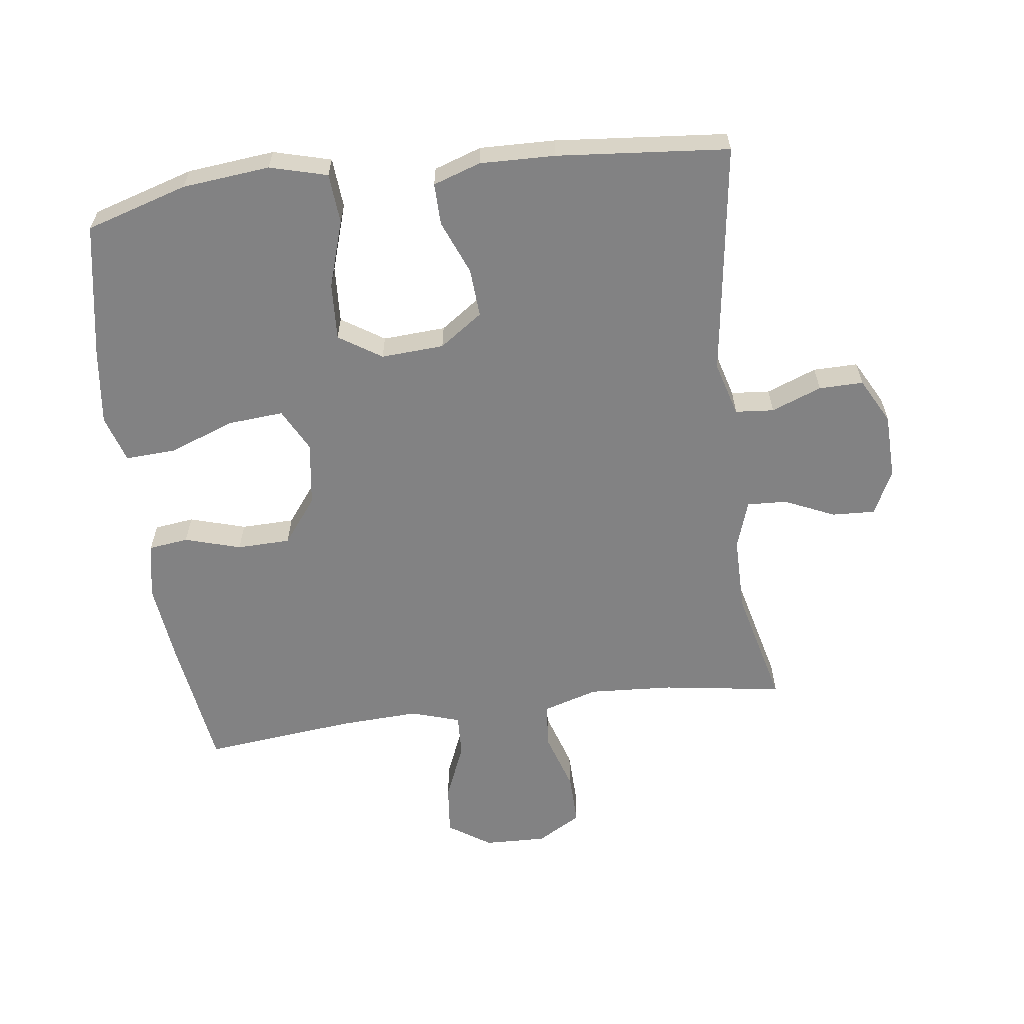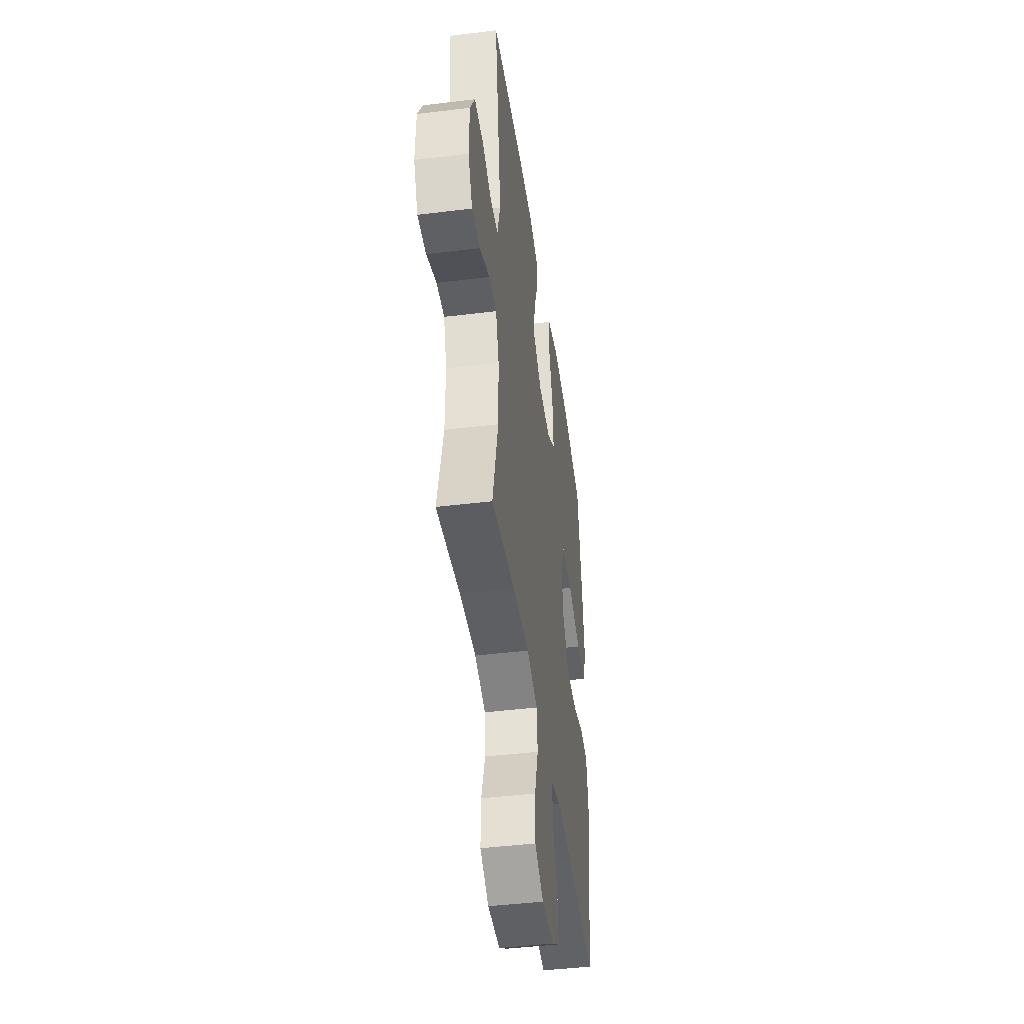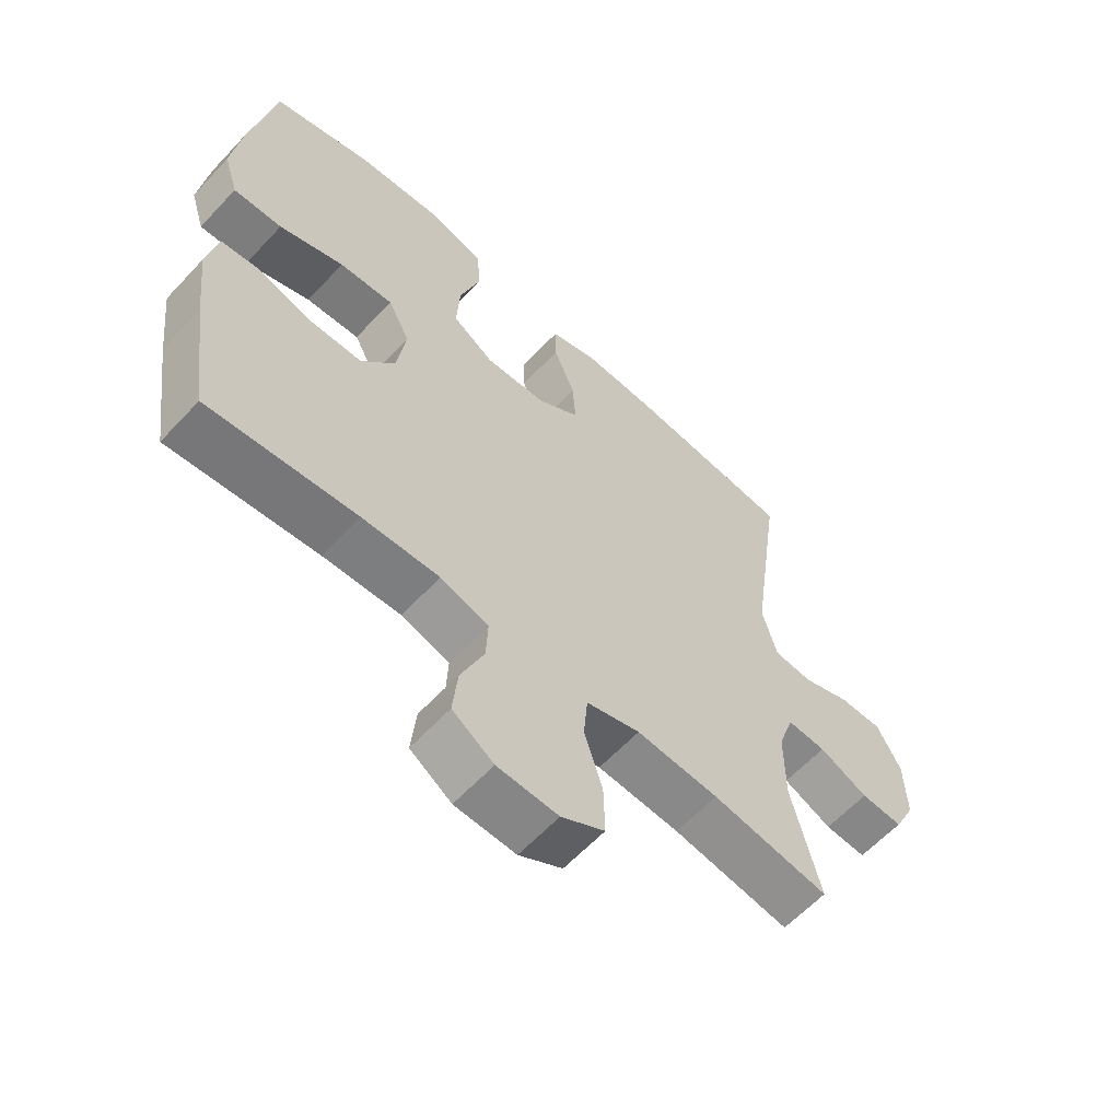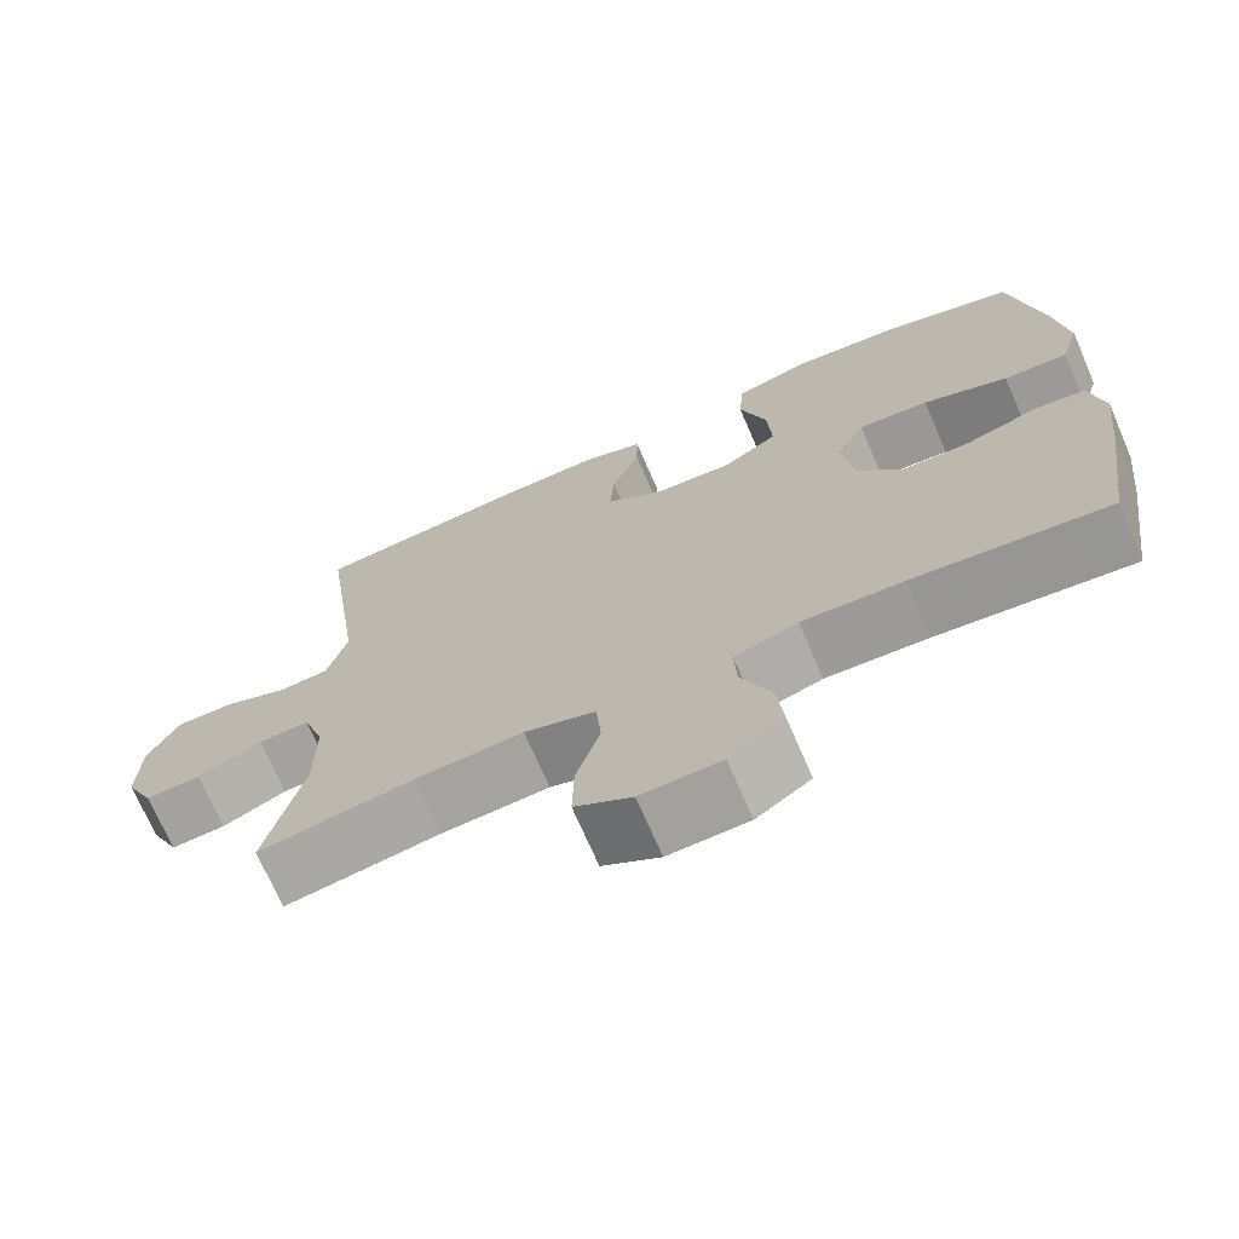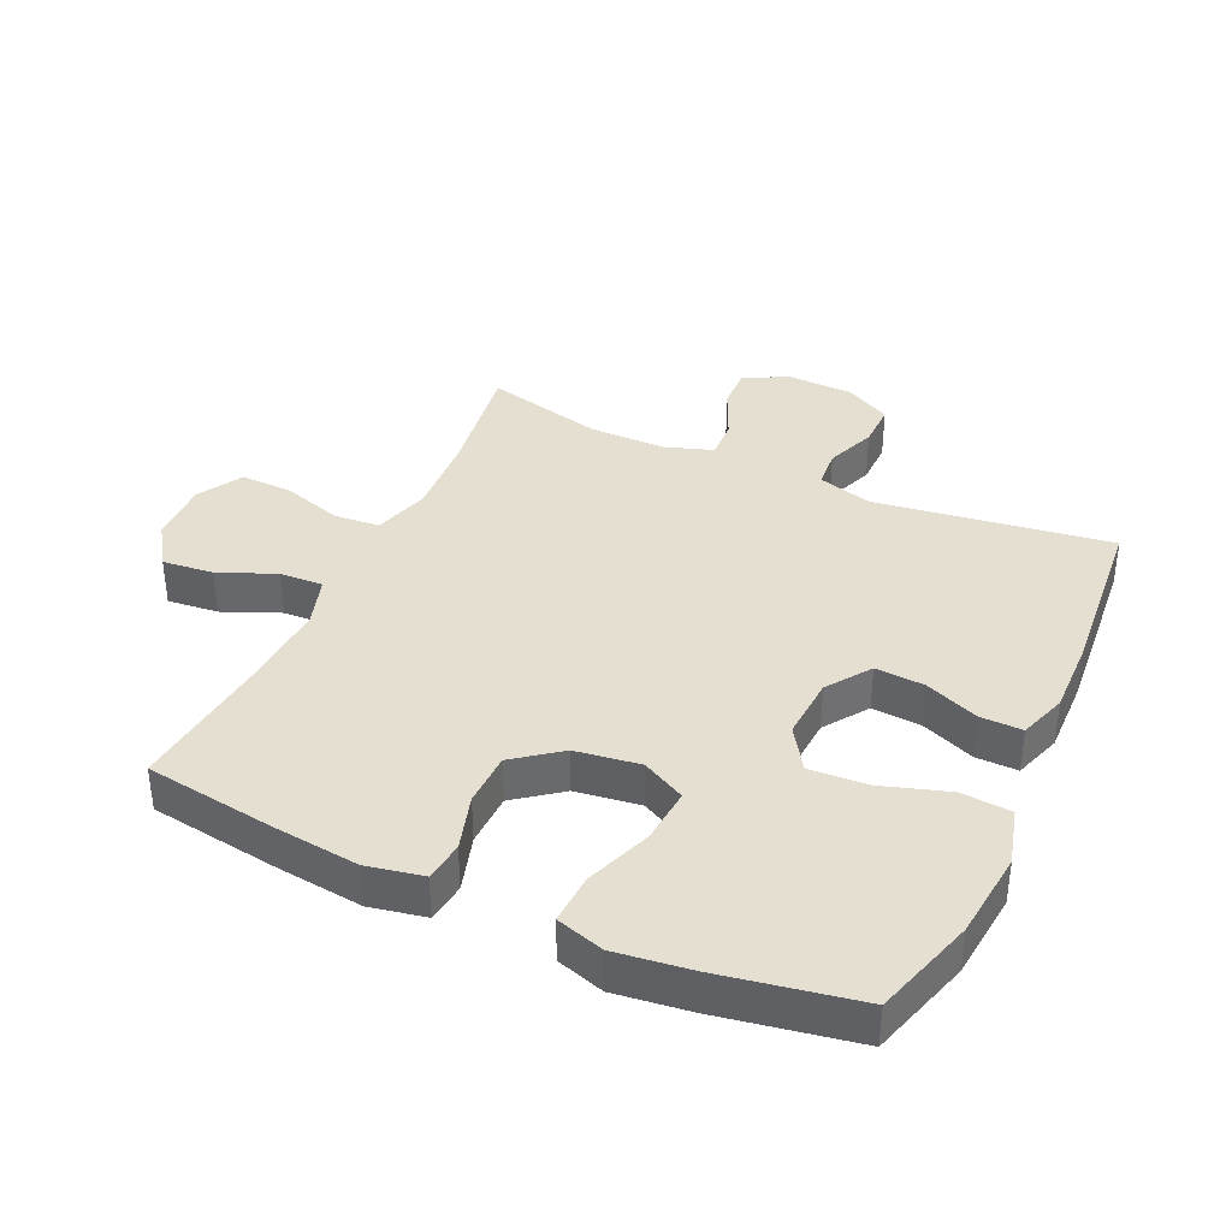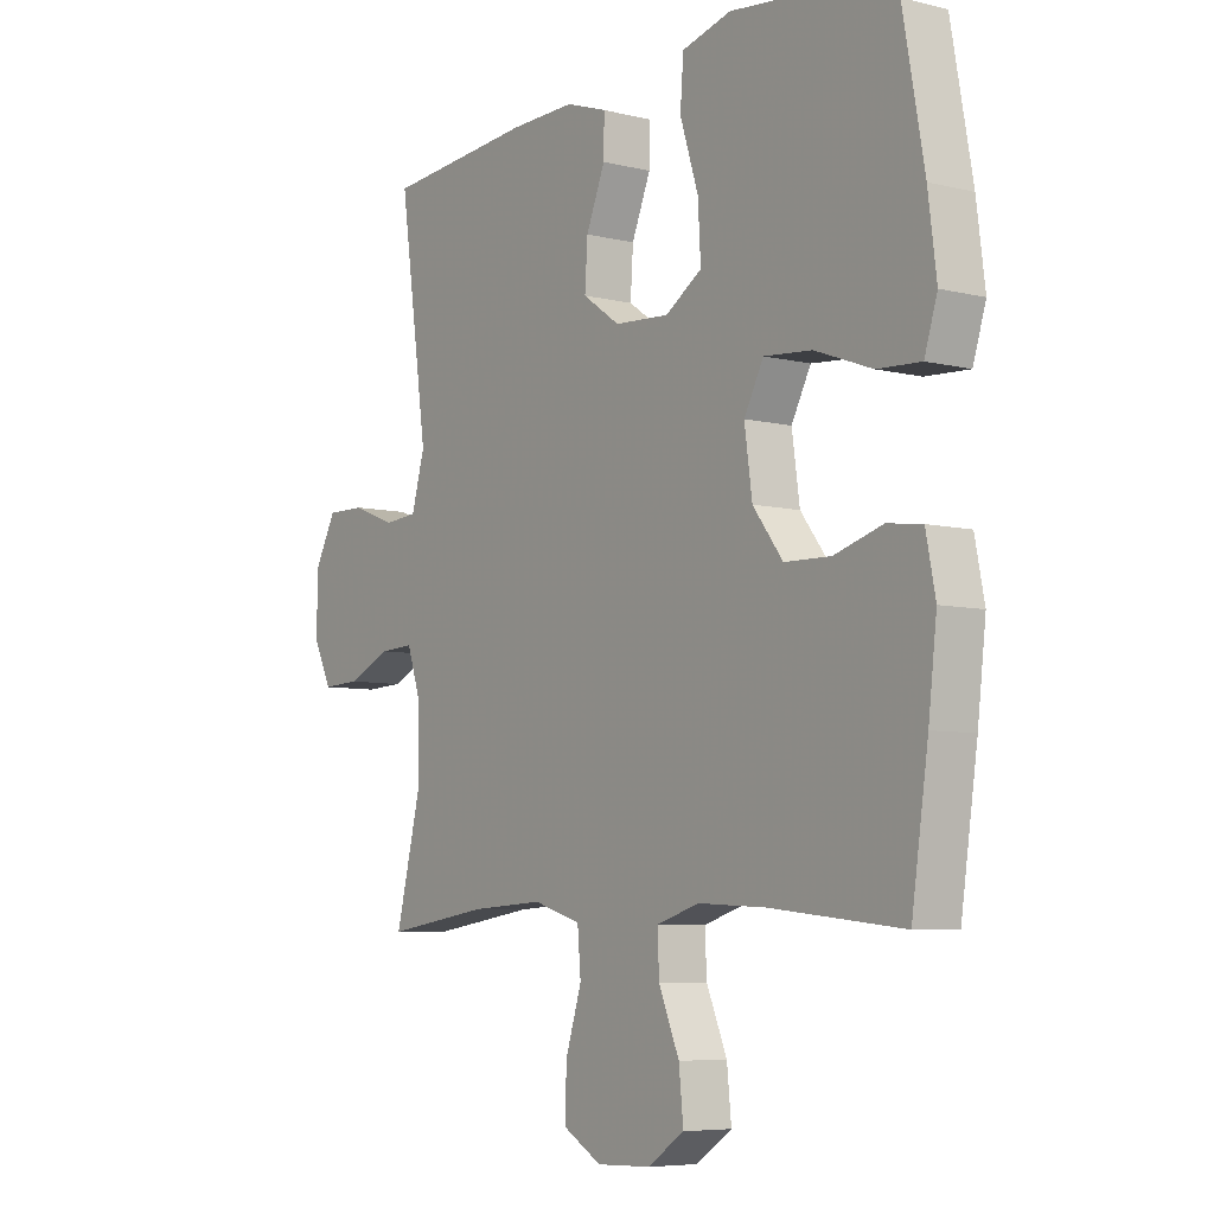
<metadata>
{"format":"obj","ext":"obj","renderer":"f3d","projection":"perspective","resolution":1024,"background":"white","views":[{"elev":-60.8,"azim":7.4,"up":"+Y"},{"elev":-44.7,"azim":98.1,"up":"+Z"},{"elev":-61.0,"azim":-42.8,"up":"+Z"},{"elev":-71.1,"azim":-156.6,"up":"+Z"},{"elev":37.5,"azim":-65.4,"up":"+Y"},{"elev":-6.5,"azim":-126.2,"up":"+Z"}]}
</metadata>
<code>
v 0.5 0.07 0.5
v 0.449 0.07 0.137
v 0.473 0.07 0.052
v 0.533 0.07 0.047
v 0.611 0.07 0.077
v 0.68 0.07 0.078
v 0.718 0.07 0.007
v 0.721 0.07 -0.095
v 0.687 0.07 -0.164
v 0.62 0.07 -0.161
v 0.542 0.07 -0.126
v 0.48 0.07 -0.123
v 0.455 0.07 -0.198
v 0.455 0.07 -0.316
v 0.5 0.07 -0.5
v 0.313 0.07 -0.472
v 0.182 0.07 -0.464
v 0.096 0.07 -0.49
v 0.09 0.07 -0.561
v 0.119 0.07 -0.653
v 0.121 0.07 -0.734
v 0.052 0.07 -0.774
v -0.045 0.07 -0.771
v -0.111 0.07 -0.727
v -0.103 0.07 -0.648
v -0.066 0.07 -0.56
v -0.063 0.07 -0.493
v -0.14 0.07 -0.469
v -0.263 0.07 -0.475
v -0.5 0.07 -0.5
v -0.53 0.07 -0.294
v -0.545 0.07 -0.164
v -0.528 0.07 -0.077
v -0.466 0.07 -0.069
v -0.379 0.07 -0.095
v -0.296 0.07 -0.093
v -0.242 0.07 -0.022
v -0.228 0.07 0.078
v -0.263 0.07 0.145
v -0.349 0.07 0.138
v -0.452 0.07 0.1
v -0.53 0.07 0.096
v -0.553 0.07 0.17
v -0.538 0.07 0.288
v -0.5 0.07 0.5
v -0.342 0.07 0.548
v -0.206 0.07 0.562
v -0.117 0.07 0.538
v -0.111 0.07 0.46
v -0.144 0.07 0.356
v -0.149 0.07 0.267
v -0.083 0.07 0.224
v 0.015 0.07 0.23
v 0.082 0.07 0.277
v 0.077 0.07 0.353
v 0.043 0.07 0.437
v 0.042 0.07 0.502
v 0.116 0.07 0.527
v 0.233 0.07 0.524
v 0.5 0 0.5
v 0.449 0 0.137
v 0.473 0 0.052
v 0.533 0 0.047
v 0.611 0 0.077
v 0.68 0 0.078
v 0.718 0 0.007
v 0.721 0 -0.095
v 0.687 0 -0.164
v 0.62 0 -0.161
v 0.542 0 -0.126
v 0.48 0 -0.123
v 0.455 0 -0.198
v 0.455 0 -0.316
v 0.5 0 -0.5
v 0.313 0 -0.472
v 0.182 0 -0.464
v 0.096 0 -0.49
v 0.09 0 -0.561
v 0.119 0 -0.653
v 0.121 0 -0.734
v 0.052 0 -0.774
v -0.045 0 -0.771
v -0.111 0 -0.727
v -0.103 0 -0.648
v -0.066 0 -0.56
v -0.063 0 -0.493
v -0.14 0 -0.469
v -0.263 0 -0.475
v -0.5 0 -0.5
v -0.53 0 -0.294
v -0.545 0 -0.164
v -0.528 0 -0.077
v -0.466 0 -0.069
v -0.379 0 -0.095
v -0.296 0 -0.093
v -0.242 0 -0.022
v -0.228 0 0.078
v -0.263 0 0.145
v -0.349 0 0.138
v -0.452 0 0.1
v -0.53 0 0.096
v -0.553 0 0.17
v -0.538 0 0.288
v -0.5 0 0.5
v -0.342 0 0.548
v -0.206 0 0.562
v -0.117 0 0.538
v -0.111 0 0.46
v -0.144 0 0.356
v -0.149 0 0.267
v -0.083 0 0.224
v 0.015 0 0.23
v 0.082 0 0.277
v 0.077 0 0.353
v 0.043 0 0.437
v 0.042 0 0.502
v 0.116 0 0.527
v 0.233 0 0.524
f 59 1 2
f 58 59 2
f 57 58 2
f 56 57 2
f 55 56 2
f 54 55 2 3
f 53 54 3
f 52 53 3
f 48 49 50
f 47 48 50
f 46 47 50
f 45 46 50
f 44 45 50
f 43 44 50
f 42 43 50
f 41 42 50
f 40 41 50
f 39 40 50 51
f 38 39 51 52
f 33 34 35
f 32 33 35
f 31 32 35
f 30 31 35
f 29 30 35
f 28 29 35 36
f 27 28 36 37
f 24 25 26
f 23 24 26
f 22 23 26
f 21 22 26
f 20 21 26
f 19 20 26
f 18 19 26 27
f 38 52 3
f 37 38 3
f 27 37 3
f 18 27 3
f 17 18 3
f 9 10 11
f 8 9 11
f 7 8 11
f 6 7 11
f 5 6 11
f 4 5 11
f 4 11 12
f 4 12 13
f 3 4 13
f 17 3 13
f 16 17 13
f 16 13 14
f 14 15 16
f 61 60 118
f 61 118 117
f 61 117 116
f 61 116 115
f 61 115 114
f 62 61 114 113
f 62 113 112
f 62 112 111
f 109 108 107
f 109 107 106
f 109 106 105
f 109 105 104
f 109 104 103
f 109 103 102
f 109 102 101
f 109 101 100
f 109 100 99
f 110 109 99 98
f 111 110 98 97
f 94 93 92
f 94 92 91
f 94 91 90
f 94 90 89
f 94 89 88
f 95 94 88 87
f 96 95 87 86
f 85 84 83
f 85 83 82
f 85 82 81
f 85 81 80
f 85 80 79
f 85 79 78
f 86 85 78 77
f 62 111 97
f 62 97 96
f 62 96 86
f 62 86 77
f 62 77 76
f 70 69 68
f 70 68 67
f 70 67 66
f 70 66 65
f 70 65 64
f 70 64 63
f 71 70 63
f 72 71 63
f 72 63 62
f 72 62 76
f 72 76 75
f 73 72 75
f 75 74 73
f 1 60 61 2
f 2 61 62 3
f 3 62 63 4
f 4 63 64 5
f 5 64 65 6
f 6 65 66 7
f 7 66 67 8
f 8 67 68 9
f 9 68 69 10
f 10 69 70 11
f 11 70 71 12
f 12 71 72 13
f 13 72 73 14
f 14 73 74 15
f 15 74 75 16
f 16 75 76 17
f 17 76 77 18
f 18 77 78 19
f 19 78 79 20
f 20 79 80 21
f 21 80 81 22
f 22 81 82 23
f 23 82 83 24
f 24 83 84 25
f 25 84 85 26
f 26 85 86 27
f 27 86 87 28
f 28 87 88 29
f 29 88 89 30
f 30 89 90 31
f 31 90 91 32
f 32 91 92 33
f 33 92 93 34
f 34 93 94 35
f 35 94 95 36
f 36 95 96 37
f 37 96 97 38
f 38 97 98 39
f 39 98 99 40
f 40 99 100 41
f 41 100 101 42
f 42 101 102 43
f 43 102 103 44
f 44 103 104 45
f 45 104 105 46
f 46 105 106 47
f 47 106 107 48
f 48 107 108 49
f 49 108 109 50
f 50 109 110 51
f 51 110 111 52
f 52 111 112 53
f 53 112 113 54
f 54 113 114 55
f 55 114 115 56
f 56 115 116 57
f 57 116 117 58
f 58 117 118 59
f 59 118 60 1

</code>
